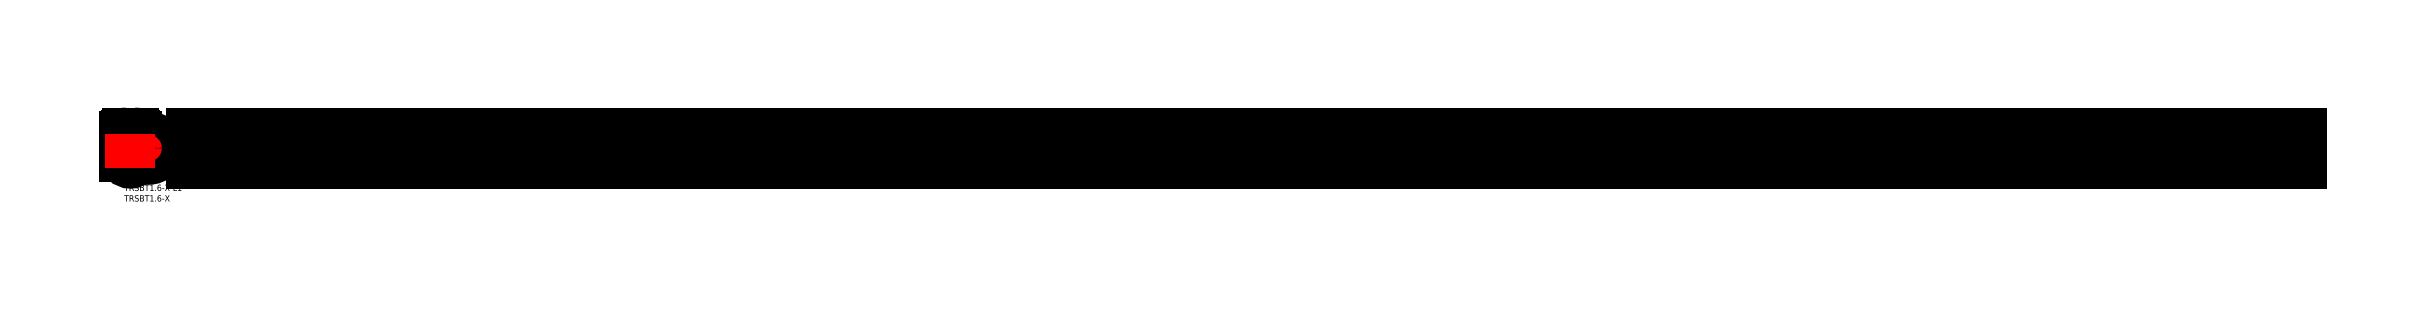
<metadata>
{"format":"dxf","ext":"dxf","renderer":"ezdxf+matplotlib","layout":"modelspace","background":"white","min_lineweight":24,"dpi":150}
</metadata>
<code>
0
SECTION
2
ENTITIES
0
INSERT
8
MSM_CONTINUOUS
2
*U2
10
0
20
0
30
0
0
INSERT
8
MSM_CONTINUOUS
2
*U3
10
0
20
0
30
0
0
LINE
8
MSM_CENTER
10
4.8
20
13
30
0
11
4.8
21
26.7
31
0
0
LINE
8
MSM_CONTINUOUS
10
4.5
20
13
30
0
11
4.5
21
23.7
31
0
0
ARC
8
MSM_CONTINUOUS
10
3
20
13
30
0
40
1.5
50
180
51
0
0
ARC
8
MSM_CONTINUOUS
10
3
20
13
30
0
40
2.1
50
180
51
0
0
LINE
8
MSM_CONTINUOUS
10
3.8
20
13
30
0
11
3.8
21
22.7
31
0
0
LINE
8
MSM_CONTINUOUS
10
2.2
20
13
30
0
11
2.2
21
21.25
31
0
0
ARC
8
MSM_CONTINUOUS
10
3
20
13
30
0
40
0.8
50
180
51
0
0
ARC
8
MSM_CENTER
10
3
20
13
30
0
40
1.8
50
180
51
0
0
LINE
8
MSM_CENTER
10
1.2
20
13
30
0
11
1.2
21
26.7
31
0
0
ARC
8
MSM_CONTINUOUS
10
3
20
13
30
0
40
3
50
180
51
0
0
LINE
8
MSM_CONTINUOUS
10
4.5
20
23.7
30
0
11
5.1
21
23.7
31
0
0
LINE
8
MSM_CONTINUOUS
10
3.53
20
24.7
30
0
11
4.5
21
24.7
31
0
0
ARC
8
MSM_CONTINUOUS
10
3.55
20
24.45
30
0
40
0.25
50
94.53
51
204.7
0
ARC
8
MSM_CONTINUOUS
10
-4.638
20
21.15
30
0
40
8.58
50
10.43
51
21.9
0
ARC
8
MSM_CONTINUOUS
10
4.5
20
23.2
30
0
40
1.5
50
0
51
90
0
LINE
8
MSM_CONTINUOUS
10
5.1
20
13
30
0
11
5.1
21
23.7
31
0
0
LINE
8
MSM_CONTINUOUS
10
6
20
13
30
0
11
6
21
23.2
31
0
0
ARC
8
MSM_CONTINUOUS
10
1.5
20
23.2
30
0
40
1.5
50
90
51
180
0
ARC
8
MSM_CONTINUOUS
10
3.133
20
20.04
30
0
40
0.2853
50
179.9
51
355.7
0
ARC
8
MSM_CONTINUOUS
10
1.209
20
20.05
30
0
40
1.639
50
359.9
51
48.69
0
ARC
8
MSM_CONTINUOUS
10
0.7739
20
20.22
30
0
40
2.651
50
355.7
51
54.3
0
ARC
8
MSM_CONTINUOUS
10
10.64
20
21.15
30
0
40
8.58
50
158.1
51
169.6
0
ARC
8
MSM_CONTINUOUS
10
2.45
20
24.45
30
0
40
0.25
50
335.3
51
85.47
0
ARC
8
MSM_CONTINUOUS
10
2.7
20
22.7
30
0
40
0.5
50
180
51
220.7
0
ARC
8
MSM_CONTINUOUS
10
2.25
20
21.25
30
0
40
0.05
50
35.67
51
180
0
LINE
8
MSM_CONTINUOUS
10
2.47
20
24.7
30
0
11
1.5
21
24.7
31
0
0
LINE
8
MSM_CONTINUOUS
10
0
20
13
30
0
11
0
21
23.2
31
0
0
LINE
8
MSM_CONTINUOUS
10
0.9
20
13
30
0
11
0.9
21
23.7
31
0
0
LINE
8
MSM_CONTINUOUS
10
1.5
20
13
30
0
11
1.5
21
23.7
31
0
0
LINE
8
MSM_CONTINUOUS
10
1.5
20
23.7
30
0
11
0.9
21
23.7
31
0
0
LINE
8
MSM_CONTINUOUS
10
1032
20
24.7
30
0
11
31.8
21
24.7
31
0
0
LINE
8
MSM_CONTINUOUS
10
1032
20
10
30
0
11
31.8
21
10
31
0
0
LINE
8
MSM_CONTINUOUS
10
31.8
20
24.7
30
0
11
31.8
21
10
31
0
0
LINE
8
MSM_CENTER
10
29.8
20
17.35
30
0
11
1034
21
17.35
31
0
0
LINE
8
MSM_CENTER
10
11.55
20
9.8
30
0
11
11.55
21
24.9
31
0
0
LINE
8
MSM_CENTER
10
4
20
17.35
30
0
11
19.1
21
17.35
31
0
0
LINE
8
MSM_CONTINUOUS
10
31.8
20
22.35
30
0
11
1032
21
22.35
31
0
0
LINE
8
MSM_CONTINUOUS
10
31.8
20
12.35
30
0
11
1032
21
12.35
31
0
0
CIRCLE
8
MSM_CONTINUOUS
10
11.55
20
17.35
30
0
40
5.55
0
CIRCLE
8
MSM_CONTINUOUS
10
11.55
20
17.35
30
0
40
4.05
0
LINE
8
MSM_CENTER
10
3
20
8
30
0
11
3
21
26.7
31
0
0
LINE
8
MSM_CONTINUOUS
10
1032
20
24.7
30
0
11
1032
21
10
31
0
0
ENDSEC
0
EOF

</code>
